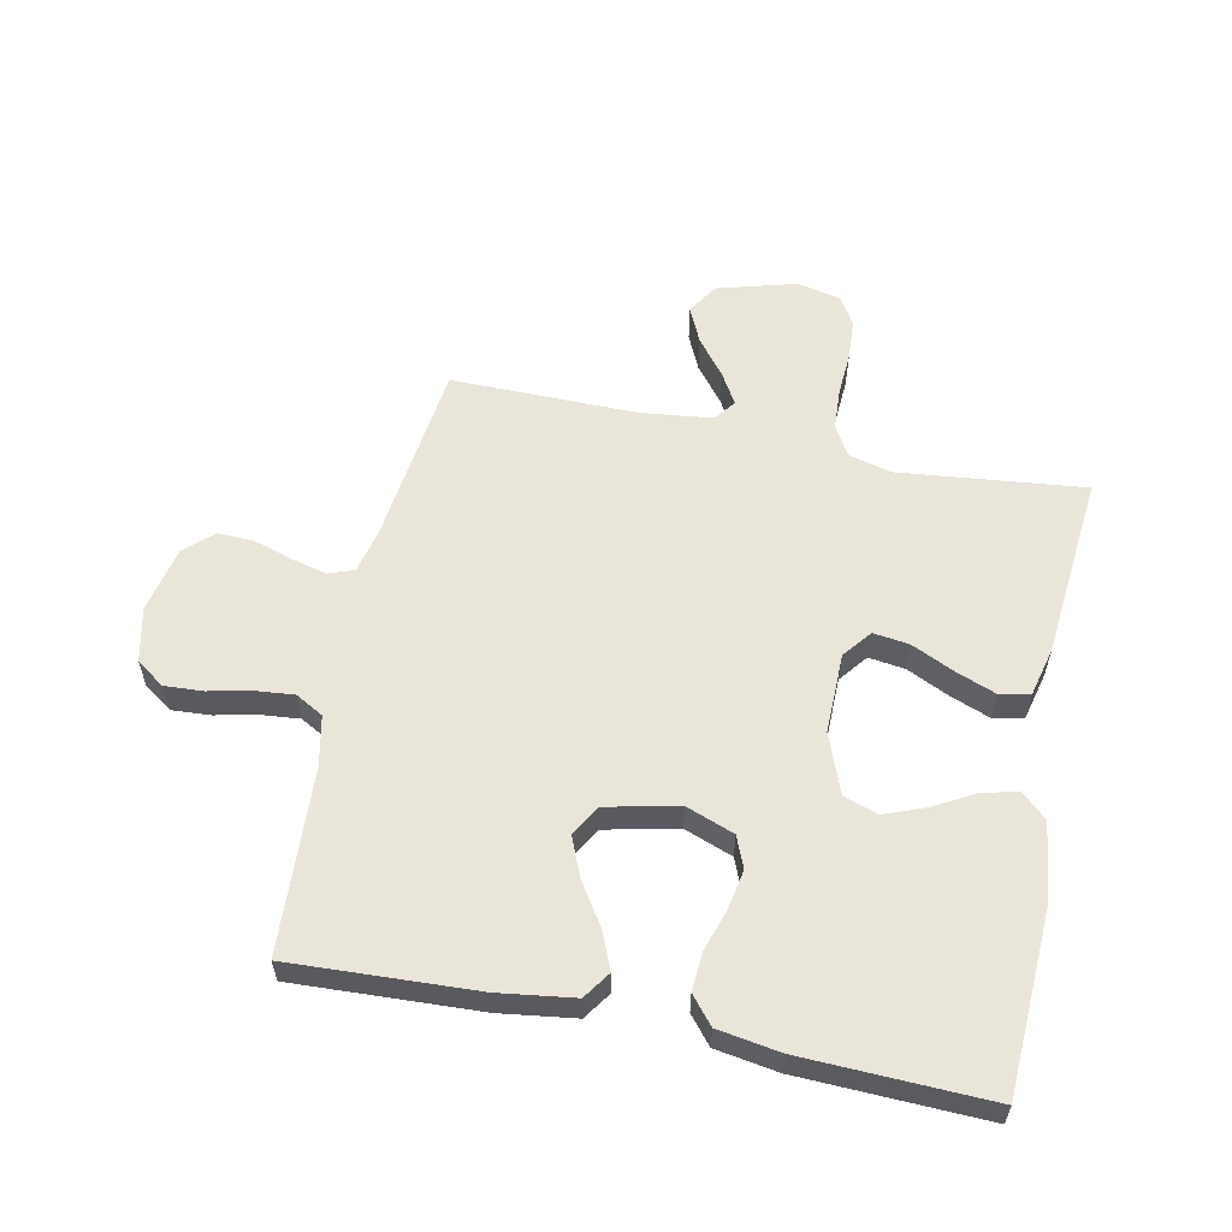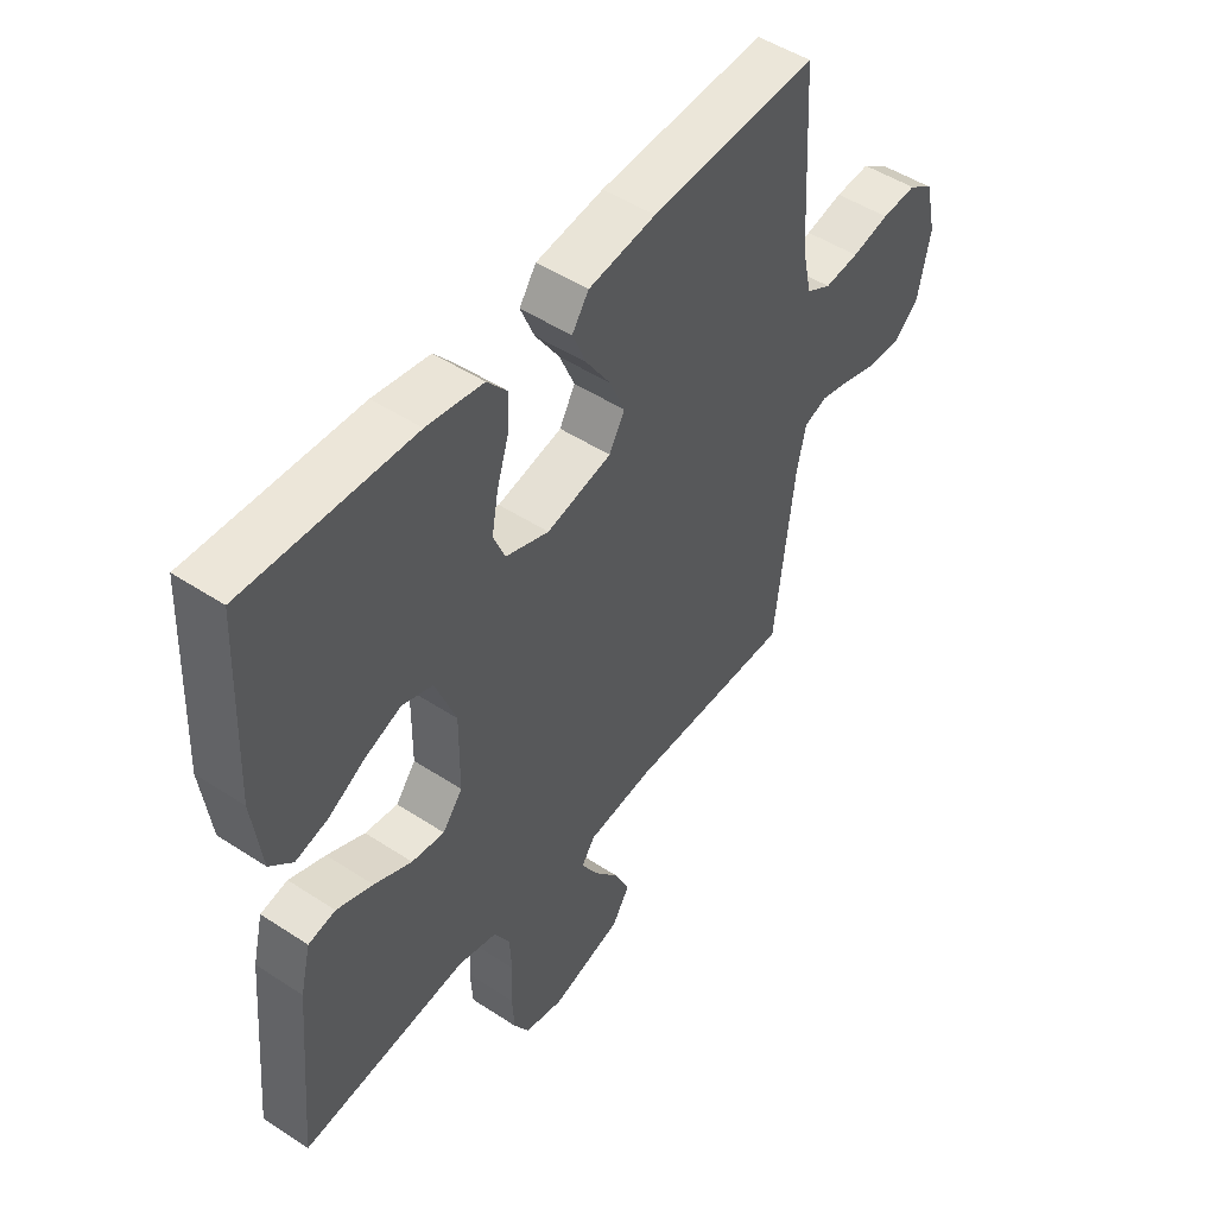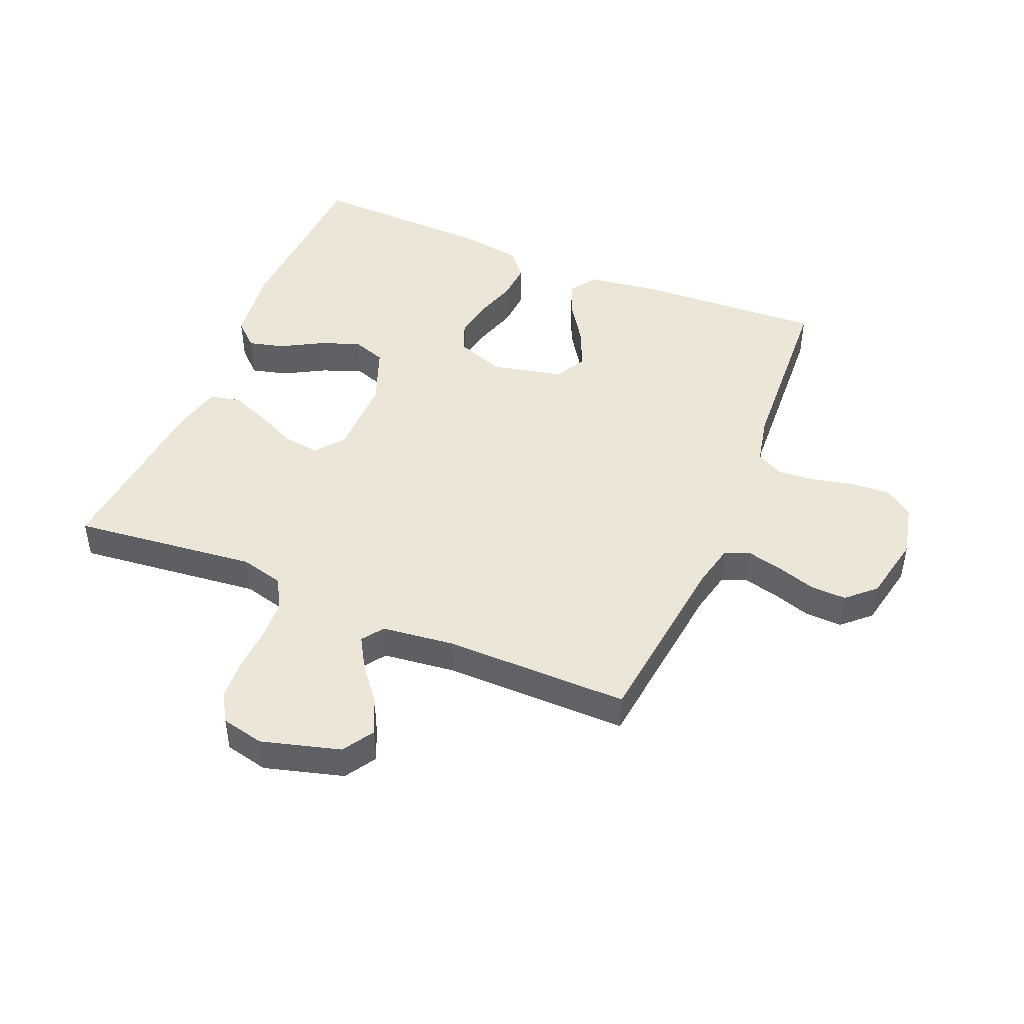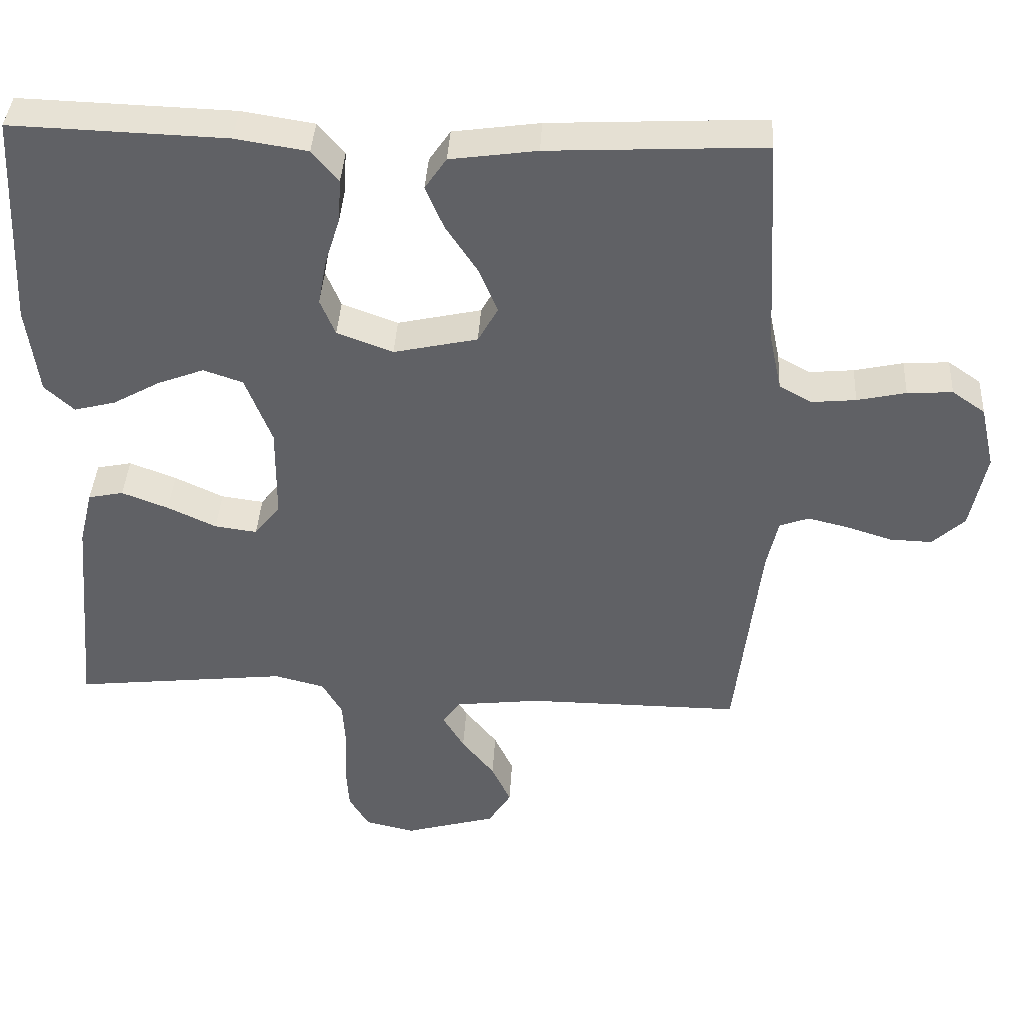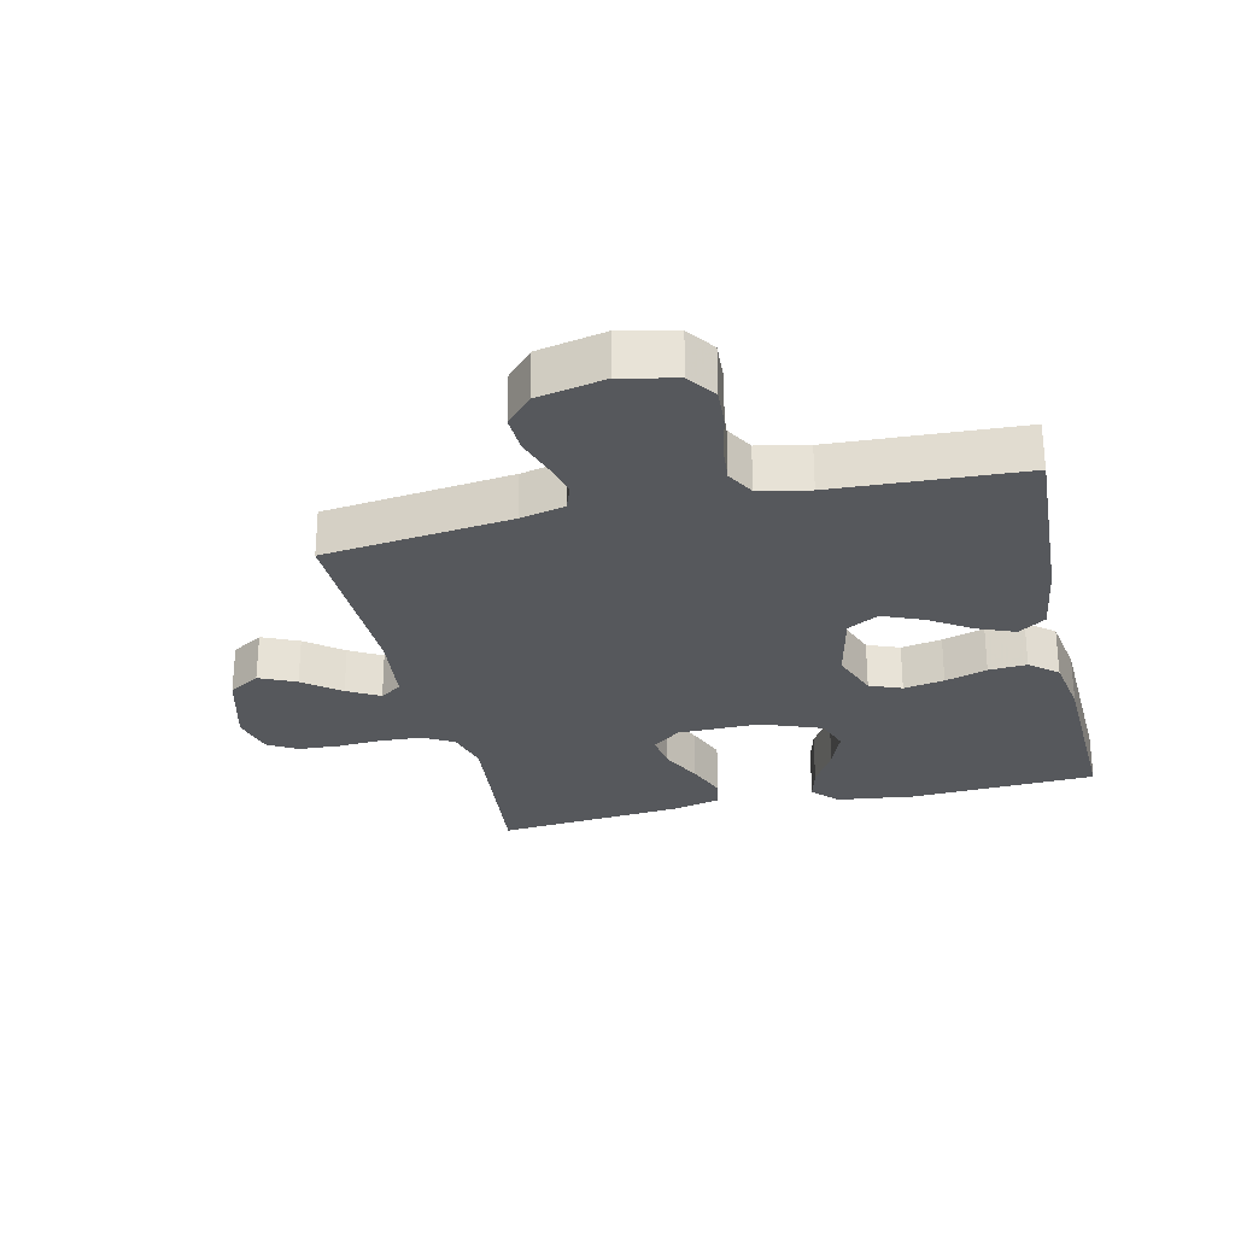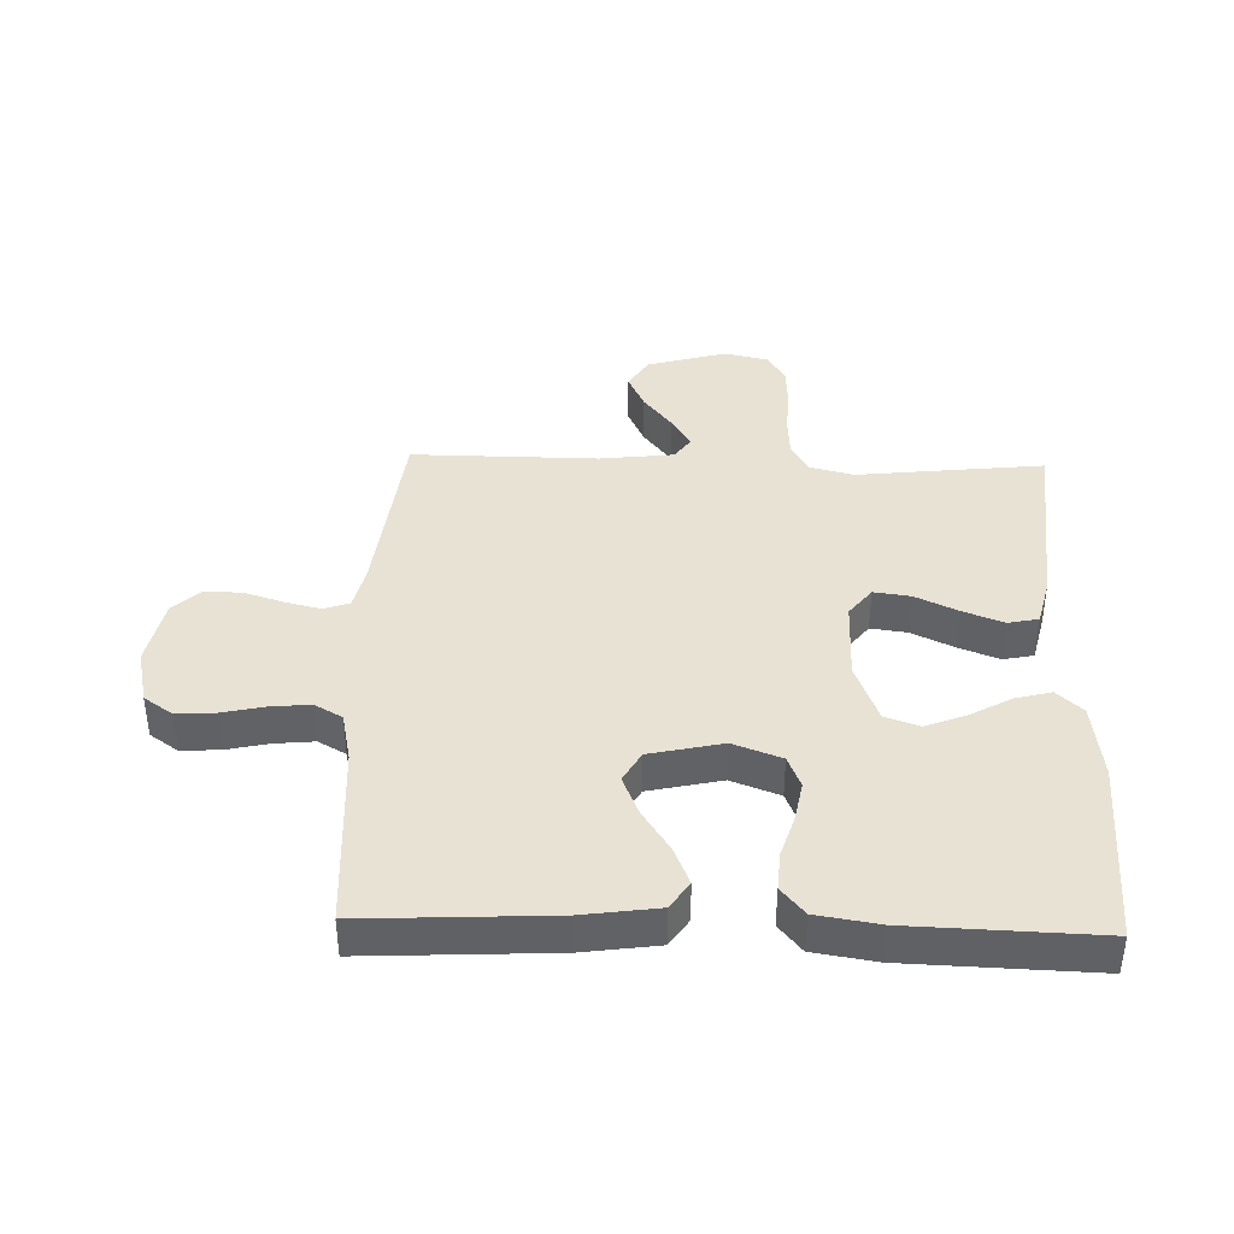
<metadata>
{"format":"obj","ext":"obj","renderer":"f3d","projection":"perspective","resolution":1024,"background":"white","views":[{"elev":58.1,"azim":11.8,"up":"+Y"},{"elev":49.3,"azim":126.0,"up":"+Z"},{"elev":46.2,"azim":-157.3,"up":"+Y"},{"elev":39.5,"azim":-176.8,"up":"+Z"},{"elev":-27.8,"azim":-76.8,"up":"+Y"},{"elev":39.8,"azim":1.7,"up":"+Y"}]}
</metadata>
<code>
v 0.5 0.07 0.5
v 0.514 0.07 0.2
v 0.498 0.07 0.076
v 0.457 0.07 0.038
v 0.399 0.07 0.053
v 0.333 0.07 0.09
v 0.268 0.07 0.115
v 0.213 0.07 0.096
v 0.176 0.07 0
v 0.177 0.07 -0.131
v 0.213 0.07 -0.177
v 0.272 0.07 -0.169
v 0.34 0.07 -0.137
v 0.405 0.07 -0.112
v 0.454 0.07 -0.122
v 0.473 0.07 -0.2
v 0.5 0.07 -0.5
v 0.2 0.07 -0.467
v 0.13 0.07 -0.485
v 0.102 0.07 -0.534
v 0.098 0.07 -0.6
v 0.102 0.07 -0.672
v 0.098 0.07 -0.738
v 0.07 0.07 -0.785
v 0 0.07 -0.801
v -0.128 0.07 -0.765
v -0.16 0.07 -0.714
v -0.133 0.07 -0.656
v -0.087 0.07 -0.598
v -0.057 0.07 -0.547
v -0.082 0.07 -0.512
v -0.2 0.07 -0.498
v -0.5 0.07 -0.5
v -0.535 0.07 -0.2
v -0.551 0.07 -0.129
v -0.592 0.07 -0.114
v -0.649 0.07 -0.128
v -0.712 0.07 -0.148
v -0.771 0.07 -0.15
v -0.816 0.07 -0.108
v -0.838 0.07 0
v -0.818 0.07 0.088
v -0.772 0.07 0.12
v -0.709 0.07 0.116
v -0.641 0.07 0.101
v -0.579 0.07 0.095
v -0.534 0.07 0.12
v -0.517 0.07 0.2
v -0.5 0.07 0.5
v -0.2 0.07 0.485
v -0.079 0.07 0.468
v -0.049 0.07 0.424
v -0.074 0.07 0.364
v -0.118 0.07 0.297
v -0.145 0.07 0.233
v -0.117 0.07 0.183
v 0 0.07 0.157
v 0.078 0.07 0.186
v 0.099 0.07 0.237
v 0.087 0.07 0.302
v 0.066 0.07 0.369
v 0.062 0.07 0.43
v 0.099 0.07 0.474
v 0.2 0.07 0.49
v 0.5 0 0.5
v 0.514 0 0.2
v 0.498 0 0.076
v 0.457 0 0.038
v 0.399 0 0.053
v 0.333 0 0.09
v 0.268 0 0.115
v 0.213 0 0.096
v 0.176 0 0
v 0.177 0 -0.131
v 0.213 0 -0.177
v 0.272 0 -0.169
v 0.34 0 -0.137
v 0.405 0 -0.112
v 0.454 0 -0.122
v 0.473 0 -0.2
v 0.5 0 -0.5
v 0.2 0 -0.467
v 0.13 0 -0.485
v 0.102 0 -0.534
v 0.098 0 -0.6
v 0.102 0 -0.672
v 0.098 0 -0.738
v 0.07 0 -0.785
v 0 0 -0.801
v -0.128 0 -0.765
v -0.16 0 -0.714
v -0.133 0 -0.656
v -0.087 0 -0.598
v -0.057 0 -0.547
v -0.082 0 -0.512
v -0.2 0 -0.498
v -0.5 0 -0.5
v -0.535 0 -0.2
v -0.551 0 -0.129
v -0.592 0 -0.114
v -0.649 0 -0.128
v -0.712 0 -0.148
v -0.771 0 -0.15
v -0.816 0 -0.108
v -0.838 0 0
v -0.818 0 0.088
v -0.772 0 0.12
v -0.709 0 0.116
v -0.641 0 0.101
v -0.579 0 0.095
v -0.534 0 0.12
v -0.517 0 0.2
v -0.5 0 0.5
v -0.2 0 0.485
v -0.079 0 0.468
v -0.049 0 0.424
v -0.074 0 0.364
v -0.118 0 0.297
v -0.145 0 0.233
v -0.117 0 0.183
v 0 0 0.157
v 0.078 0 0.186
v 0.099 0 0.237
v 0.087 0 0.302
v 0.066 0 0.369
v 0.062 0 0.43
v 0.099 0 0.474
v 0.2 0 0.49
f 60 61 62 63
f 59 60 63 64
f 51 52 53 54
f 51 54 55
f 48 49 50 51
f 47 48 51 55
f 46 47 55 56
f 42 43 44 45
f 42 45 46
f 41 42 46
f 37 38 39 40
f 36 37 40 41
f 35 36 41 46
f 32 33 34
f 31 32 34 35
f 26 27 28 29
f 26 29 30
f 25 26 30
f 24 25 30
f 21 22 23 24
f 20 21 24 30
f 19 20 30 31
f 15 16 17 18
f 12 13 14 15
f 12 15 18 19
f 3 4 5 6
f 3 6 7
f 2 3 7
f 59 64 1 2
f 58 59 2 7
f 57 58 7 8
f 56 57 8 9
f 46 56 9 10
f 35 46 10 11
f 31 35 11
f 11 12 19 31
f 127 126 125 124
f 128 127 124 123
f 118 117 116 115
f 119 118 115
f 115 114 113 112
f 119 115 112 111
f 120 119 111 110
f 109 108 107 106
f 110 109 106
f 110 106 105
f 104 103 102 101
f 105 104 101 100
f 110 105 100 99
f 98 97 96
f 99 98 96 95
f 93 92 91 90
f 94 93 90
f 94 90 89
f 94 89 88
f 88 87 86 85
f 94 88 85 84
f 95 94 84 83
f 82 81 80 79
f 79 78 77 76
f 83 82 79 76
f 70 69 68 67
f 71 70 67
f 71 67 66
f 66 65 128 123
f 71 66 123 122
f 72 71 122 121
f 73 72 121 120
f 74 73 120 110
f 75 74 110 99
f 75 99 95
f 95 83 76 75
f 1 65 66 2
f 2 66 67 3
f 3 67 68 4
f 4 68 69 5
f 5 69 70 6
f 6 70 71 7
f 7 71 72 8
f 8 72 73 9
f 9 73 74 10
f 10 74 75 11
f 11 75 76 12
f 12 76 77 13
f 13 77 78 14
f 14 78 79 15
f 15 79 80 16
f 16 80 81 17
f 17 81 82 18
f 18 82 83 19
f 19 83 84 20
f 20 84 85 21
f 21 85 86 22
f 22 86 87 23
f 23 87 88 24
f 24 88 89 25
f 25 89 90 26
f 26 90 91 27
f 27 91 92 28
f 28 92 93 29
f 29 93 94 30
f 30 94 95 31
f 31 95 96 32
f 32 96 97 33
f 33 97 98 34
f 34 98 99 35
f 35 99 100 36
f 36 100 101 37
f 37 101 102 38
f 38 102 103 39
f 39 103 104 40
f 40 104 105 41
f 41 105 106 42
f 42 106 107 43
f 43 107 108 44
f 44 108 109 45
f 45 109 110 46
f 46 110 111 47
f 47 111 112 48
f 48 112 113 49
f 49 113 114 50
f 50 114 115 51
f 51 115 116 52
f 52 116 117 53
f 53 117 118 54
f 54 118 119 55
f 55 119 120 56
f 56 120 121 57
f 57 121 122 58
f 58 122 123 59
f 59 123 124 60
f 60 124 125 61
f 61 125 126 62
f 62 126 127 63
f 63 127 128 64
f 64 128 65 1

</code>
